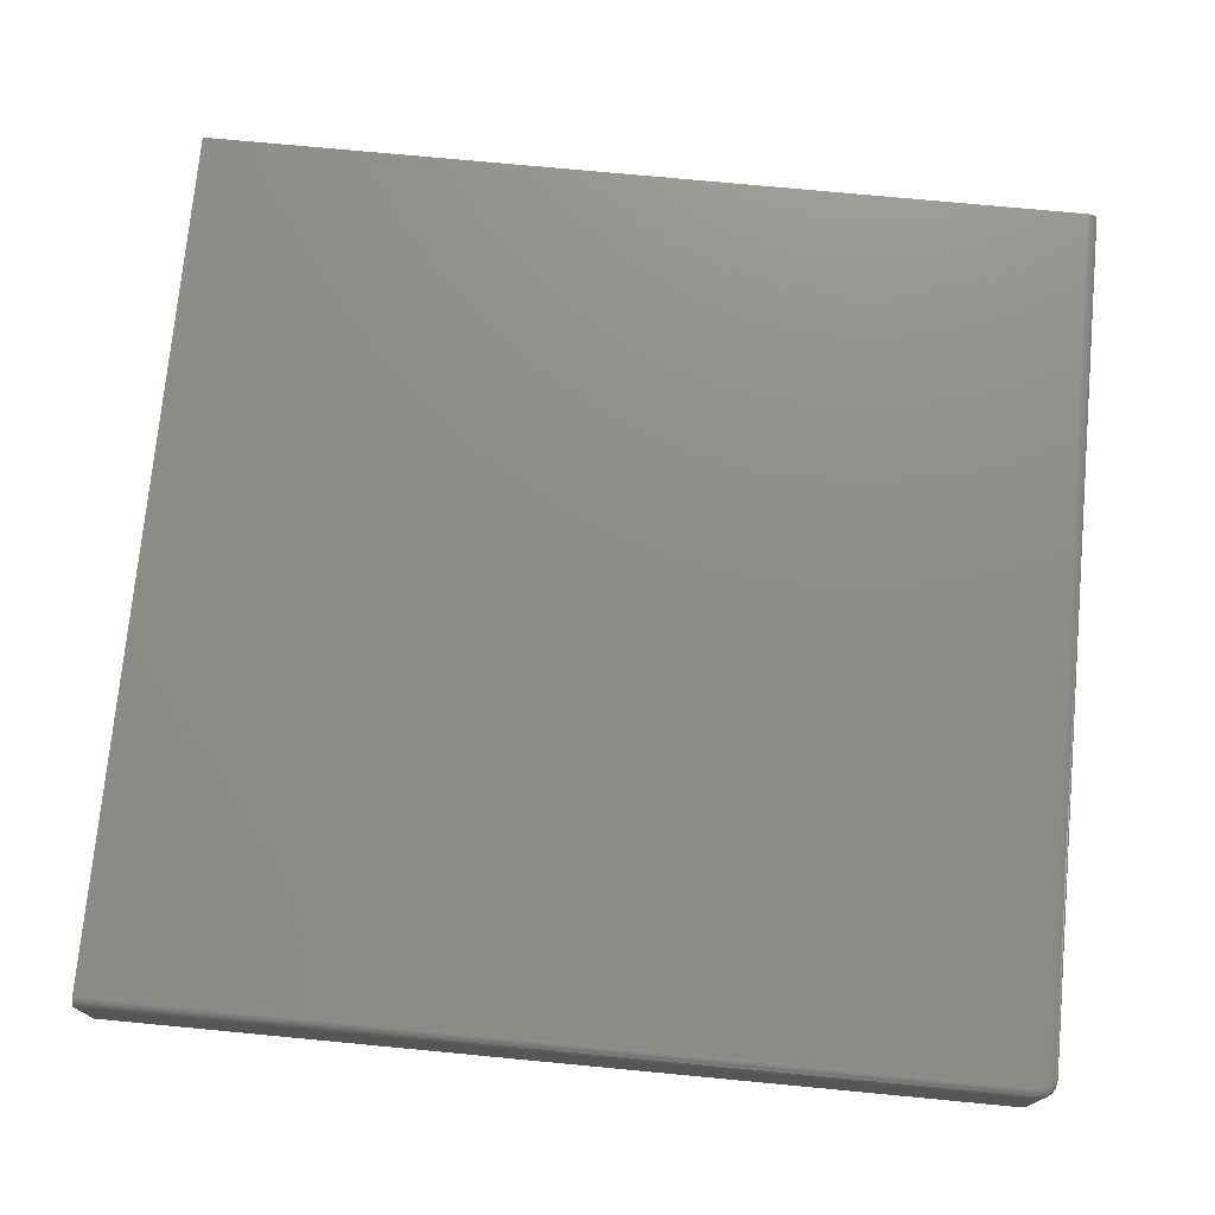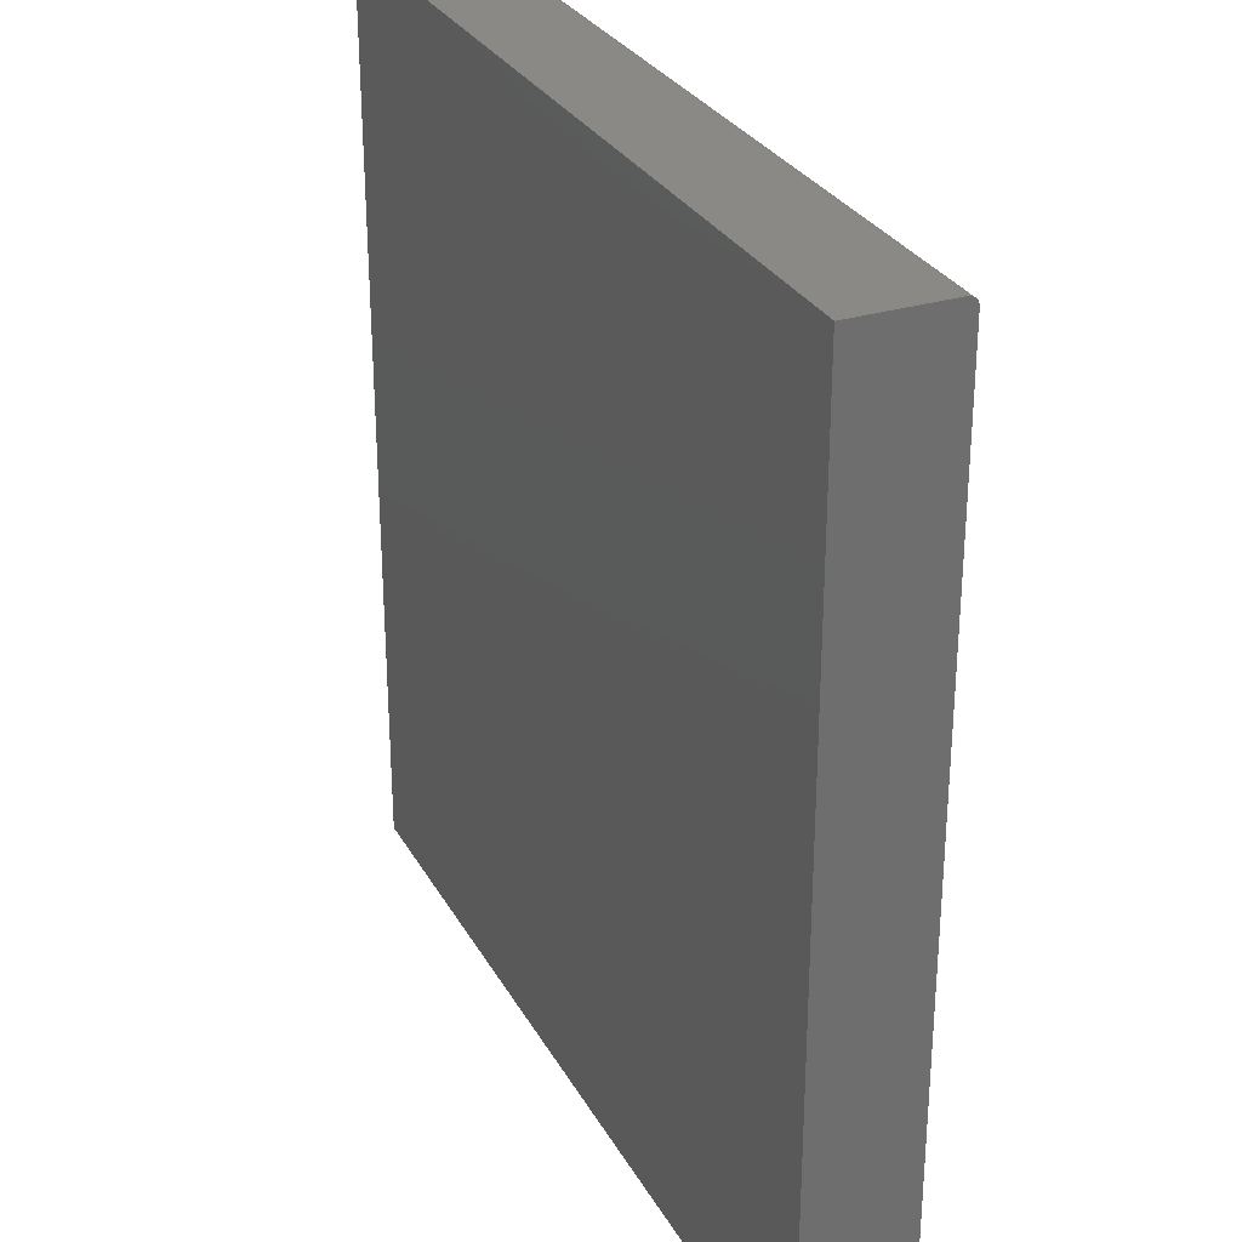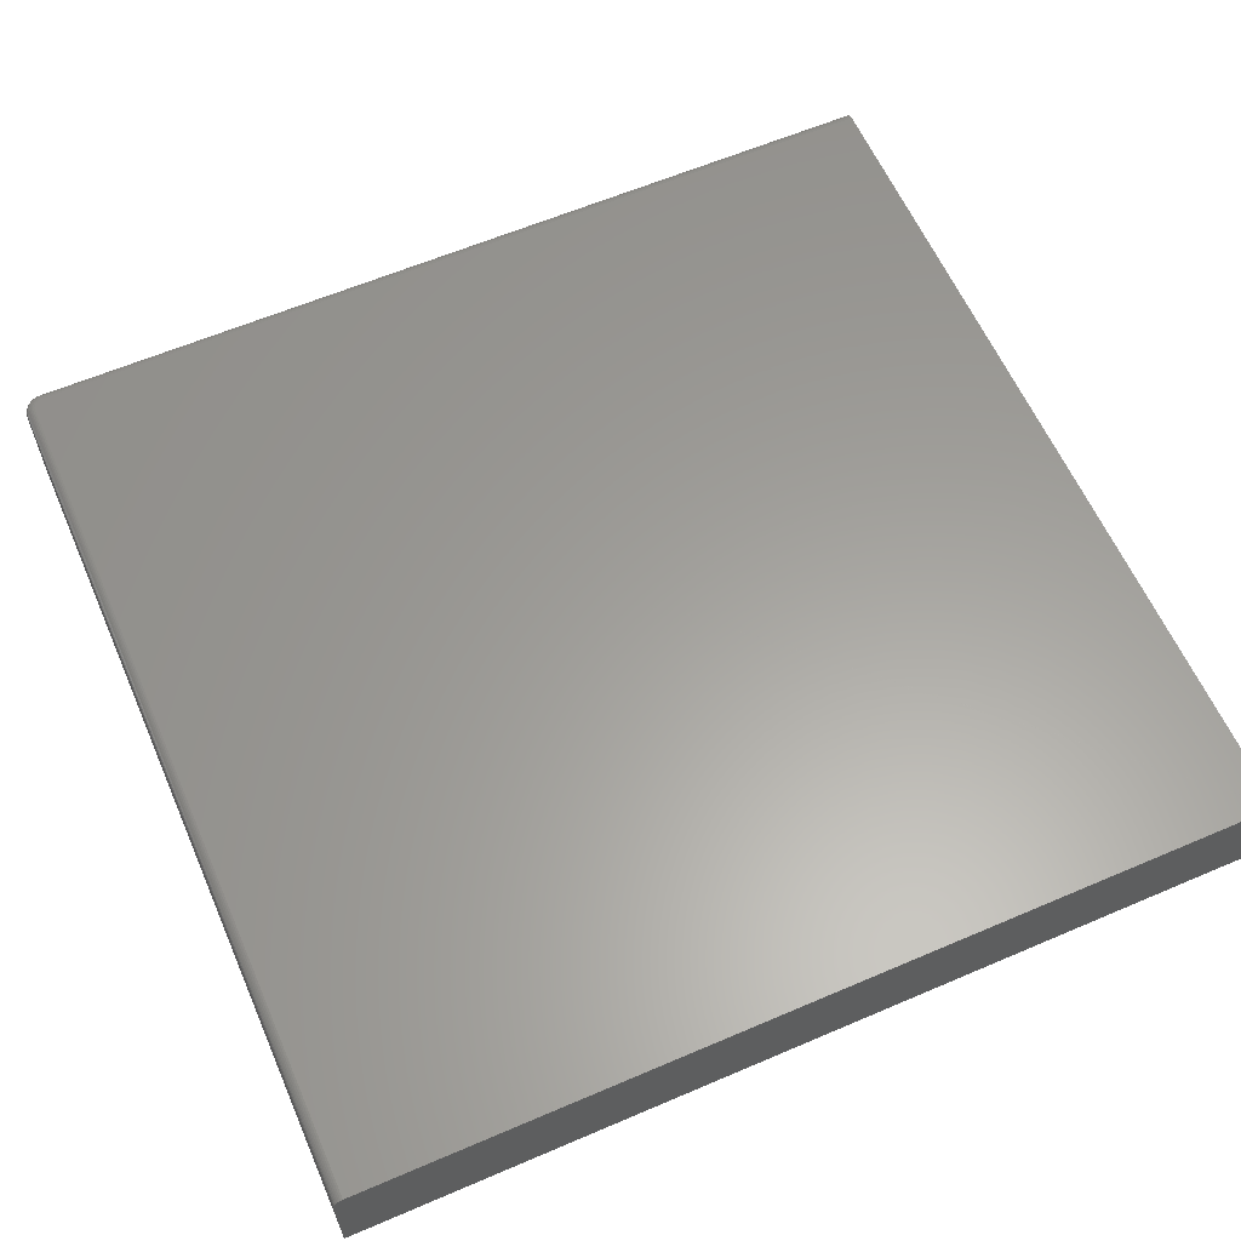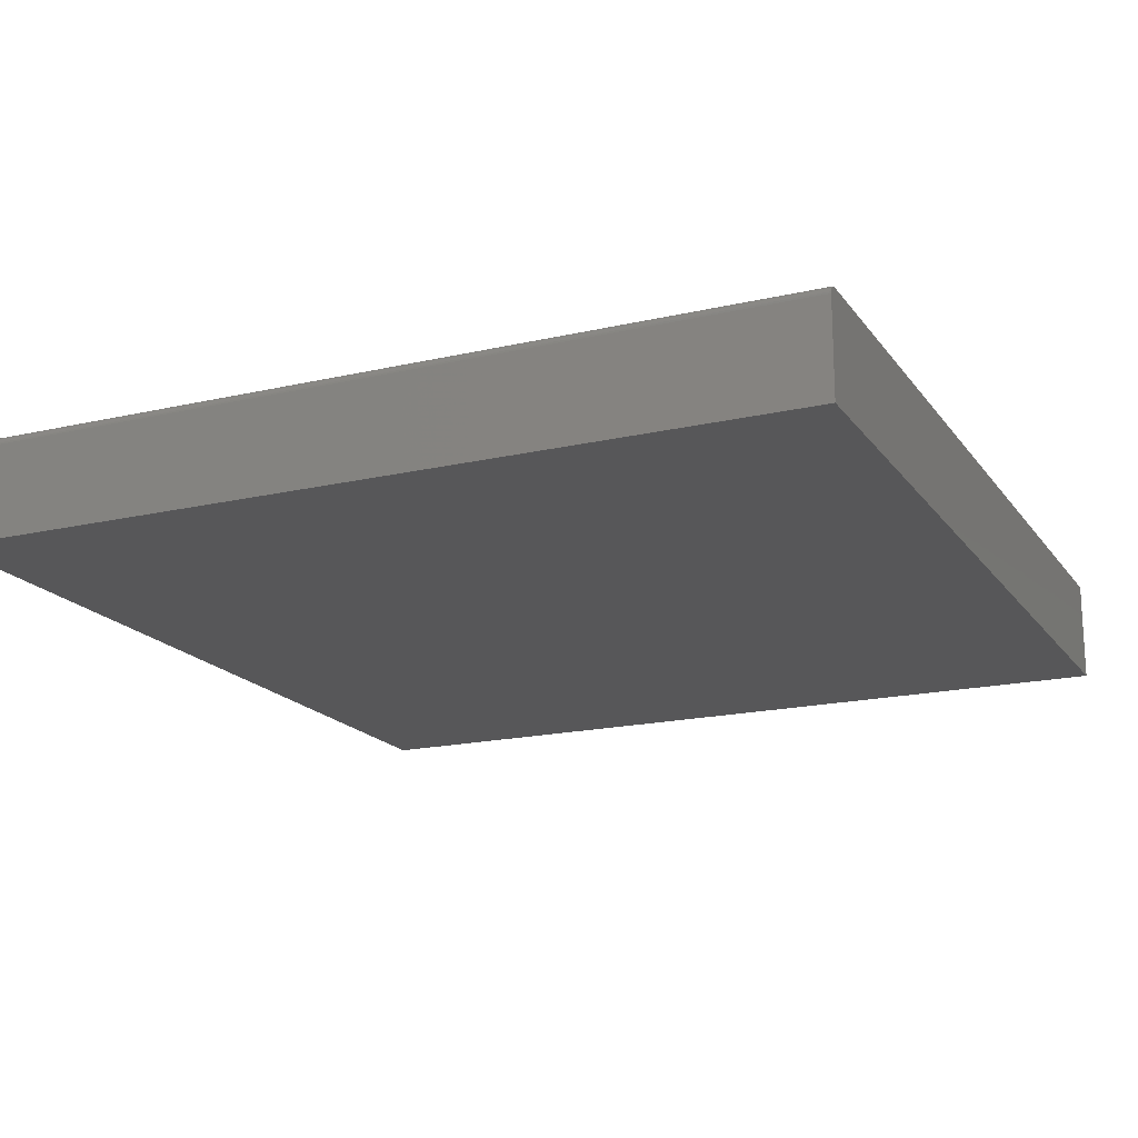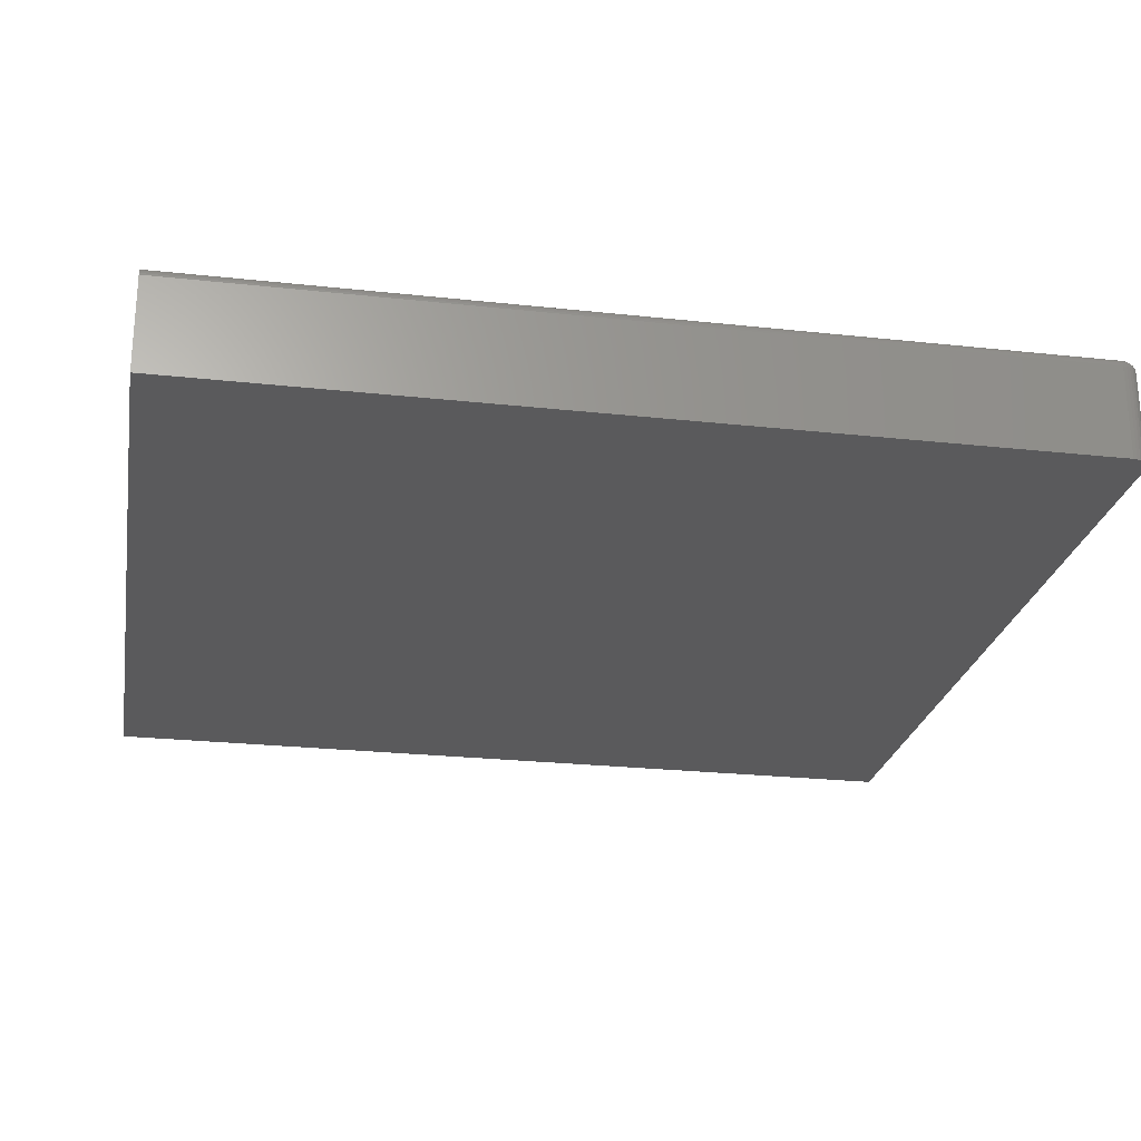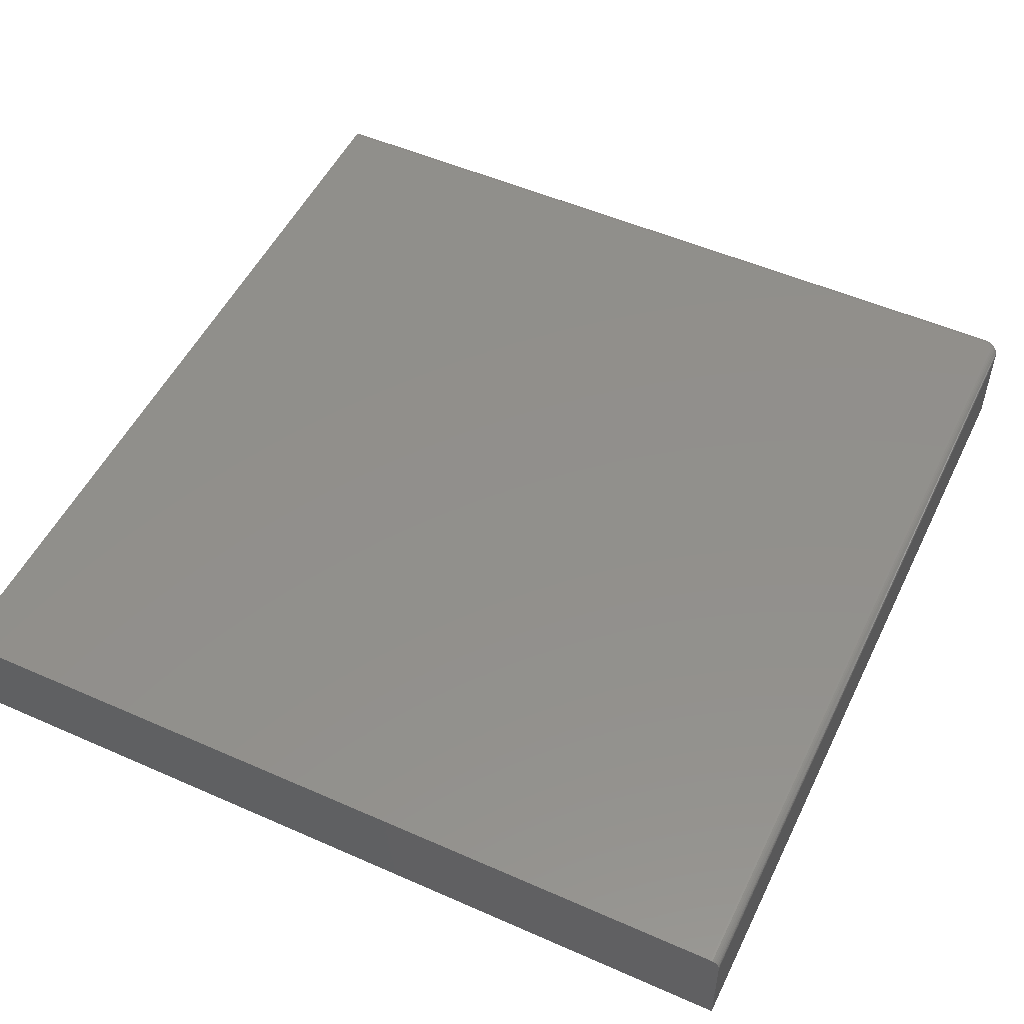
<metadata>
{"format":"stl","ext":"stl","renderer":"f3d","projection":"perspective","resolution":1024,"background":"white","views":[{"elev":74.3,"azim":95.4,"up":"+Z"},{"elev":29.5,"azim":-114.3,"up":"+Y"},{"elev":61.0,"azim":-113.6,"up":"+Z"},{"elev":-17.9,"azim":-155.6,"up":"+Z"},{"elev":-24.6,"azim":79.8,"up":"+Z"},{"elev":51.9,"azim":25.5,"up":"+Z"}]}
</metadata>
<code>
# stl→obj: 112 verts, 220 faces
v 0.7109 0.75 -4.592e-17
v 0.7109 0.75 0.07903
v 0.714 0.7497 -4.591e-17
v 0.714 0.7497 0.07903
v 0.7169 0.7488 -4.585e-17
v 0.7169 0.7488 0.07903
v 0.7196 0.7474 -4.576e-17
v 0.7196 0.7474 0.07903
v 0.722 0.7454 -4.564e-17
v 0.722 0.7454 0.07903
v 0.7239 0.7431 -4.55e-17
v 0.7239 0.7431 0.07903
v 0.7254 0.7404 -4.533e-17
v 0.7254 0.7404 0.07903
v 0.7263 0.7374 -4.515e-17
v 0.7263 0.7374 0.07903
v 0.7266 0.7344 -4.497e-17
v 0.7266 0.7344 0.07903
v 0.7266 0 0
v 0.7266 4.839e-18 0.07903
v 0 5.318e-18 0.08684
v 0.7188 0 0.08684
v 0.7188 0.7344 0.08684
v 0.7186 0.7359 0.08684
v 0.7182 0.7374 0.08684
v 0.7174 0.7387 0.08684
v 0.7165 0.7399 0.08684
v 0.7153 0.7409 0.08684
v 0.7139 0.7416 0.08684
v 0.7125 0.742 0.08684
v 0.7109 0.7422 0.08684
v 0 0.7422 0.08684
v 0 0.75 -4.592e-17
v 0 0.75 0.07903
v 0 0 0
v 0 0.7498 0.08055
v 0 0.7437 0.08669
v 0 0.7452 0.08625
v 0 0.7465 0.08553
v 0 0.7477 0.08455
v 0 0.7487 0.08337
v 0 0.7494 0.08202
v 0.7231 5.237e-18 0.08553
v 0.7252 5.105e-18 0.08337
v 0.7243 5.177e-18 0.08455
v 0.7217 5.281e-18 0.08625
v 0.7203 5.308e-18 0.08669
v 0.7264 4.932e-18 0.08055
v 0.726 5.022e-18 0.08202
v 0.7109 0.7437 0.08669
v 0.7109 0.7452 0.08625
v 0.7109 0.7465 0.08553
v 0.7109 0.7477 0.08455
v 0.7109 0.7487 0.08337
v 0.7109 0.7494 0.08202
v 0.7109 0.7498 0.08055
v 0.7203 0.7344 0.08669
v 0.7217 0.7344 0.08625
v 0.7231 0.7344 0.08553
v 0.7243 0.7344 0.08455
v 0.7252 0.7344 0.08337
v 0.726 0.7344 0.08202
v 0.7264 0.7344 0.08055
v 0.7128 0.7435 0.08669
v 0.713 0.745 0.08625
v 0.7133 0.7463 0.08553
v 0.7135 0.7475 0.08455
v 0.7137 0.7484 0.08337
v 0.7139 0.7491 0.08202
v 0.714 0.7496 0.08055
v 0.7201 0.7362 0.08669
v 0.7215 0.7365 0.08625
v 0.7229 0.7367 0.08553
v 0.724 0.737 0.08455
v 0.725 0.7372 0.08337
v 0.7257 0.7373 0.08202
v 0.7261 0.7374 0.08055
v 0.7196 0.7379 0.08669
v 0.7209 0.7385 0.08625
v 0.7222 0.739 0.08553
v 0.7233 0.7395 0.08455
v 0.7242 0.7399 0.08337
v 0.7248 0.7401 0.08202
v 0.7252 0.7403 0.08055
v 0.7187 0.7396 0.08669
v 0.7199 0.7404 0.08625
v 0.721 0.7411 0.08553
v 0.722 0.7418 0.08455
v 0.7228 0.7423 0.08337
v 0.7234 0.7427 0.08202
v 0.7238 0.743 0.08055
v 0.7175 0.741 0.08669
v 0.7186 0.742 0.08625
v 0.7195 0.743 0.08553
v 0.7204 0.7438 0.08455
v 0.7211 0.7445 0.08337
v 0.7216 0.745 0.08202
v 0.7219 0.7453 0.08055
v 0.7161 0.7421 0.08669
v 0.7169 0.7434 0.08625
v 0.7177 0.7445 0.08553
v 0.7183 0.7455 0.08455
v 0.7189 0.7463 0.08337
v 0.7193 0.7469 0.08202
v 0.7195 0.7472 0.08055
v 0.7145 0.743 0.08669
v 0.7151 0.7444 0.08625
v 0.7156 0.7456 0.08553
v 0.716 0.7467 0.08455
v 0.7164 0.7476 0.08337
v 0.7167 0.7483 0.08202
v 0.7169 0.7487 0.08055
f 1 2 3
f 3 2 4
f 3 4 5
f 5 4 6
f 5 6 7
f 7 6 8
f 7 8 9
f 9 8 10
f 9 10 11
f 11 10 12
f 11 12 13
f 13 12 14
f 13 14 15
f 15 14 16
f 15 16 17
f 17 16 18
f 19 17 20
f 20 17 18
f 21 22 23
f 21 23 24
f 21 24 25
f 21 25 26
f 21 26 27
f 21 27 28
f 21 28 29
f 21 29 30
f 21 30 31
f 21 31 32
f 33 34 1
f 1 34 2
f 33 35 34
f 36 32 37
f 36 37 38
f 36 38 39
f 36 39 40
f 36 40 41
f 36 41 42
f 21 32 36
f 21 36 34
f 21 34 35
f 43 44 45
f 22 21 35
f 19 44 43
f 19 43 46
f 19 46 47
f 19 47 22
f 19 22 35
f 44 19 20
f 44 20 48
f 44 48 49
f 32 31 37
f 37 31 50
f 37 50 38
f 38 50 51
f 38 51 39
f 39 51 52
f 39 52 40
f 40 52 53
f 40 53 41
f 41 53 54
f 41 54 42
f 42 54 55
f 42 55 36
f 36 55 56
f 36 56 34
f 34 56 2
f 23 22 57
f 57 22 47
f 57 47 58
f 58 47 46
f 58 46 59
f 59 46 43
f 59 43 60
f 60 43 45
f 60 45 61
f 61 45 44
f 61 44 62
f 62 44 49
f 62 49 63
f 63 49 48
f 63 48 18
f 18 48 20
f 31 30 50
f 50 30 64
f 50 64 51
f 51 64 65
f 51 65 52
f 52 65 66
f 52 66 53
f 53 66 67
f 53 67 54
f 54 67 68
f 54 68 55
f 55 68 69
f 55 69 56
f 56 69 70
f 56 70 2
f 2 70 4
f 24 23 71
f 71 23 57
f 71 57 72
f 72 57 58
f 72 58 73
f 73 58 59
f 73 59 74
f 74 59 60
f 74 60 75
f 75 60 61
f 75 61 76
f 76 61 62
f 76 62 77
f 77 62 63
f 77 63 16
f 16 63 18
f 25 24 78
f 78 24 71
f 78 71 79
f 79 71 72
f 79 72 80
f 80 72 73
f 80 73 81
f 81 73 74
f 81 74 82
f 82 74 75
f 82 75 83
f 83 75 76
f 83 76 84
f 84 76 77
f 84 77 14
f 14 77 16
f 26 25 85
f 85 25 78
f 85 78 86
f 86 78 79
f 86 79 87
f 87 79 80
f 87 80 88
f 88 80 81
f 88 81 89
f 89 81 82
f 89 82 90
f 90 82 83
f 90 83 91
f 91 83 84
f 91 84 12
f 12 84 14
f 27 26 92
f 92 26 85
f 92 85 93
f 93 85 86
f 93 86 94
f 94 86 87
f 94 87 95
f 95 87 88
f 95 88 96
f 96 88 89
f 96 89 97
f 97 89 90
f 97 90 98
f 98 90 91
f 98 91 10
f 10 91 12
f 28 27 99
f 99 27 92
f 99 92 100
f 100 92 93
f 100 93 101
f 101 93 94
f 101 94 102
f 102 94 95
f 102 95 103
f 103 95 96
f 103 96 104
f 104 96 97
f 104 97 105
f 105 97 98
f 105 98 8
f 8 98 10
f 29 28 106
f 106 28 99
f 106 99 107
f 107 99 100
f 107 100 108
f 108 100 101
f 108 101 109
f 109 101 102
f 109 102 110
f 110 102 103
f 110 103 111
f 111 103 104
f 111 104 112
f 112 104 105
f 112 105 6
f 6 105 8
f 30 29 64
f 64 29 106
f 64 106 65
f 65 106 107
f 65 107 66
f 66 107 108
f 66 108 67
f 67 108 109
f 67 109 68
f 68 109 110
f 68 110 69
f 69 110 111
f 69 111 70
f 70 111 112
f 70 112 4
f 4 112 6
f 1 3 5
f 33 1 5
f 33 5 7
f 33 7 9
f 33 9 11
f 33 11 13
f 33 13 15
f 33 15 17
f 33 17 19
f 33 19 35

</code>
